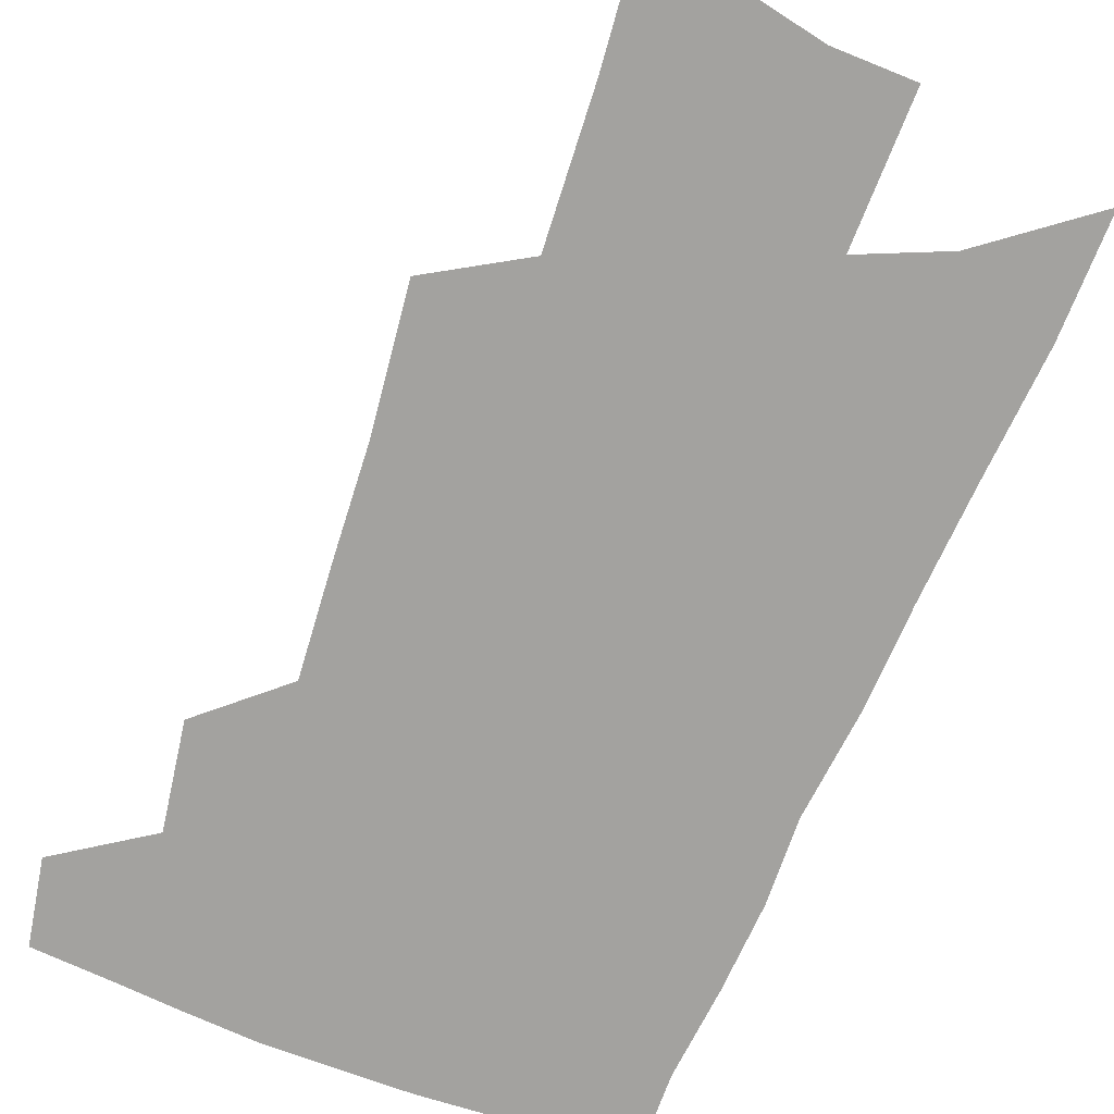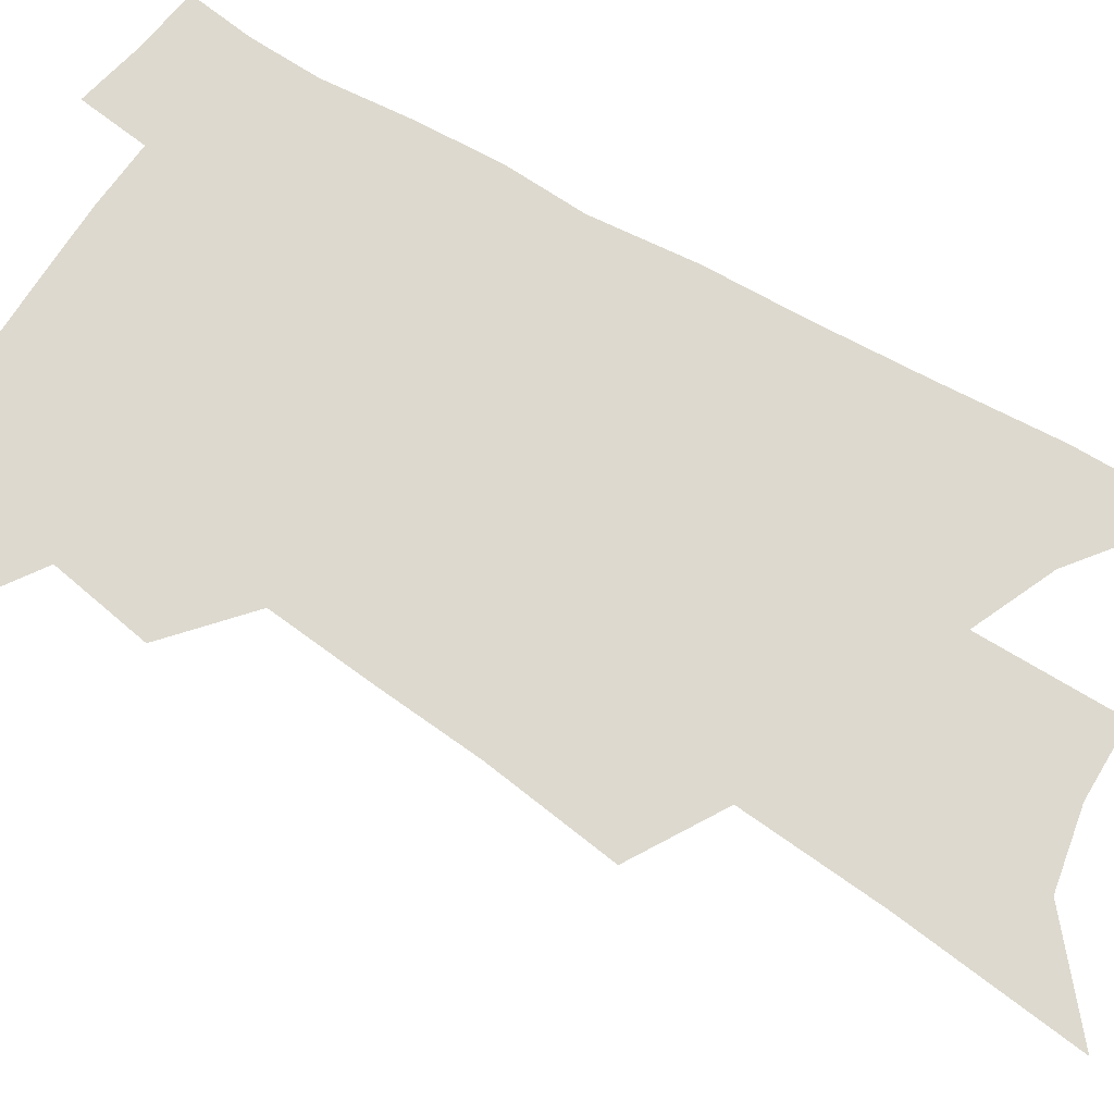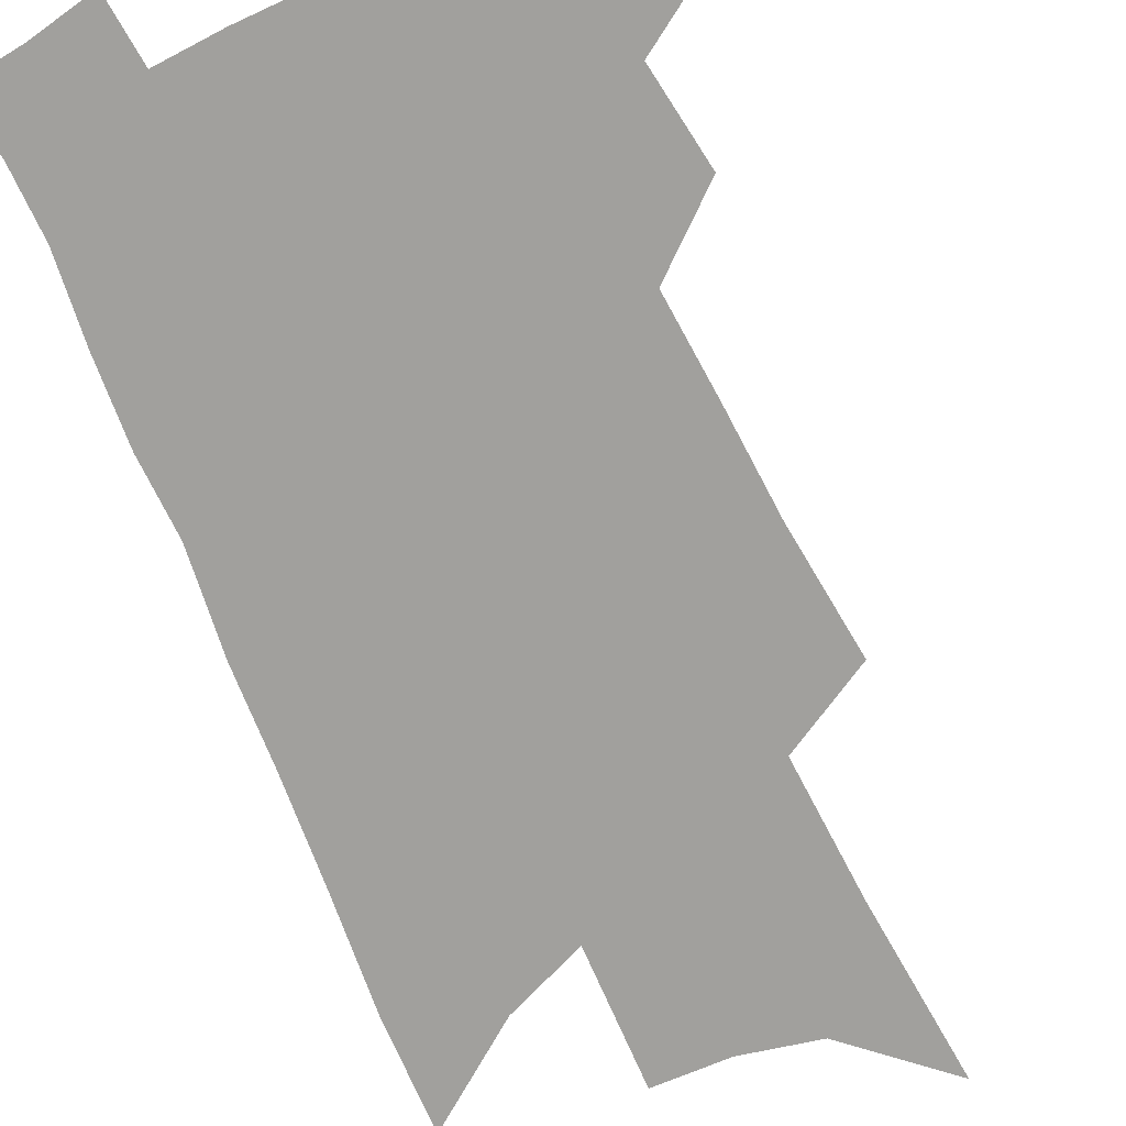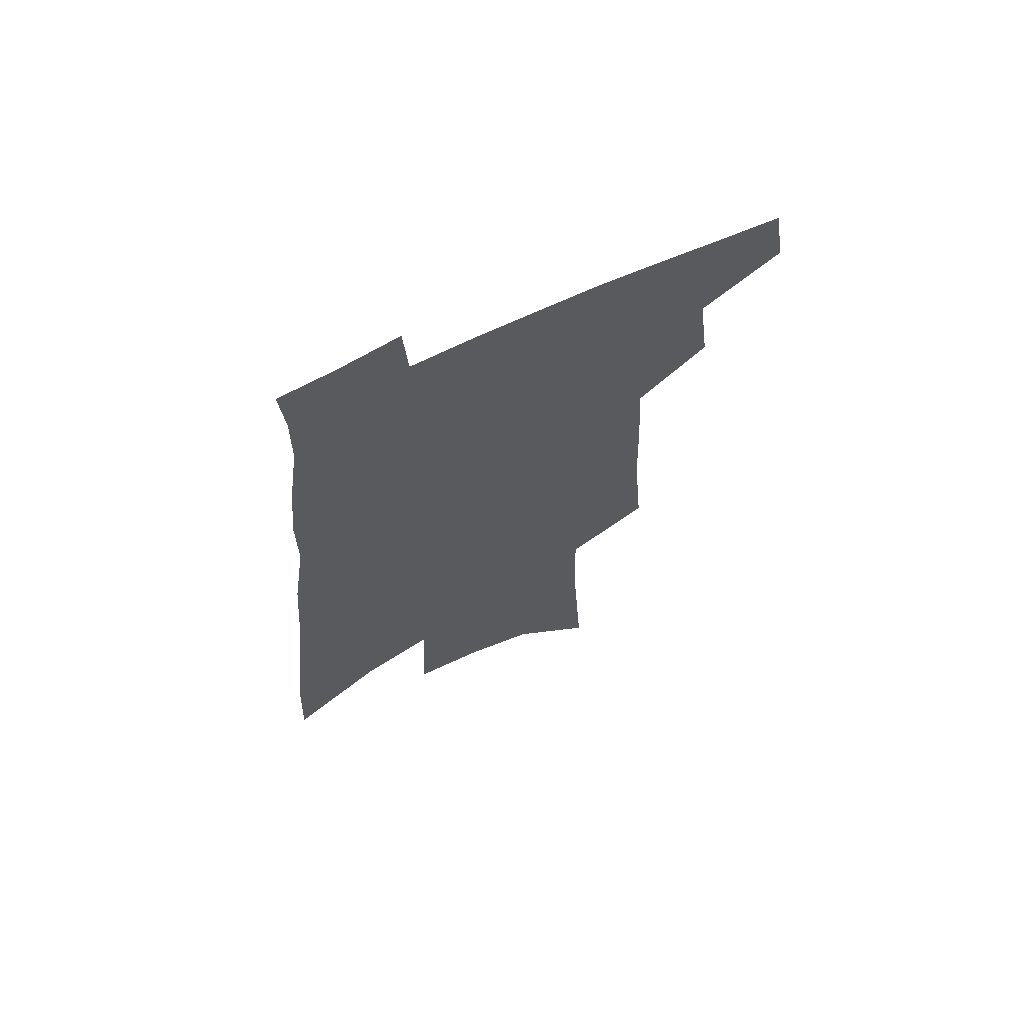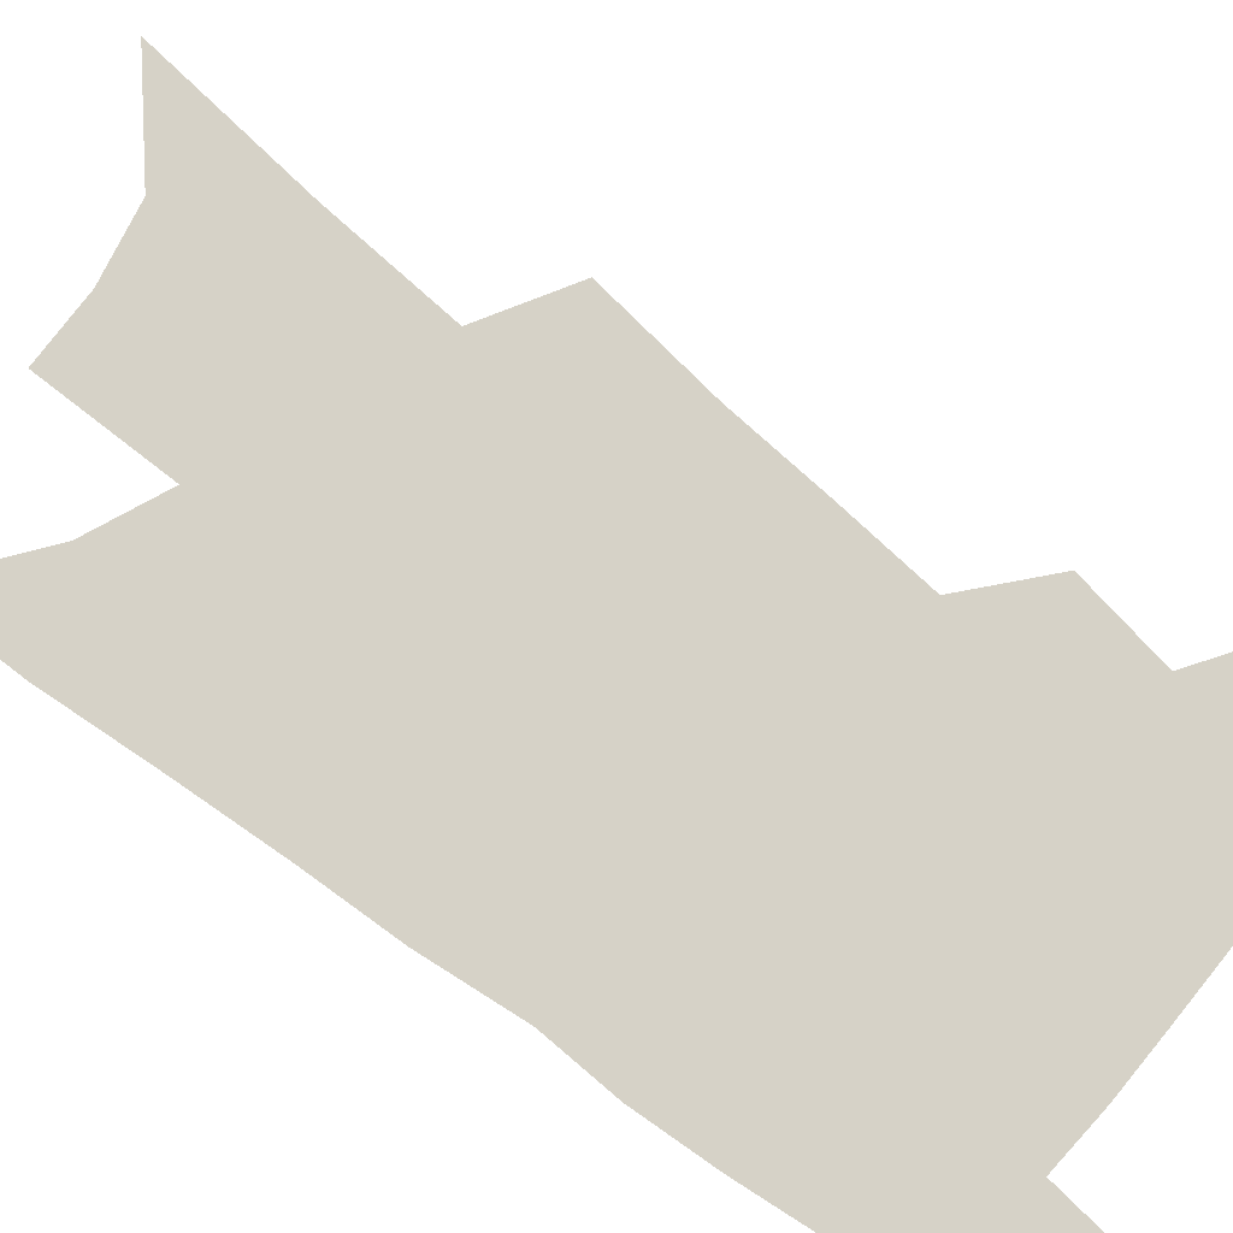
<metadata>
{"format":"obj","ext":"obj","renderer":"f3d","projection":"perspective","resolution":1024,"background":"white","views":[{"elev":-72.4,"azim":-19.3,"up":"+Z"},{"elev":71.7,"azim":-56.4,"up":"+Z"},{"elev":-71.6,"azim":-154.3,"up":"+Z"},{"elev":67.5,"azim":154.2,"up":"+Y"},{"elev":78.6,"azim":130.2,"up":"+Z"}]}
</metadata>
<code>
v 506.2 441.3 0
v 510.4 468.8 0
v 531.7 388.7 0
v 535.9 422.9 0
v 535.8 447.9 0
v 533.9 471.1 0
v 551 249.4 0
v 554.9 295.1 0
v 556.1 332 0
v 557.8 367.4 0
v 557.7 396.3 0
v 560.4 426.7 0
v 559.7 450.4 0
v 557.1 473.7 0
v 576.2 120.6 0
v 580.3 183.9 0
v 581.7 232.9 0
v 582.3 274.8 0
v 583 313 0
v 582.8 345.6 0
v 583.2 376.6 0
v 583.9 405.3 0
v 583.8 429.7 0
v 583.6 452.5 0
v 580.6 475.9 0
v 607.4 149.8 0
v 608 203.9 0
v 607 244.1 0
v 607 285.6 0
v 606.3 319 0
v 605.9 350.7 0
v 605.7 380 0
v 606 407.7 0
v 605.8 430.7 0
v 605.7 453.7 0
v 604.8 476.4 0
v 633.7 156.1 0
v 632.7 210.2 0
v 631.1 250.5 0
v 630 285.8 0
v 628.9 321.6 0
v 628.1 353.1 0
v 627.6 382.1 0
v 627.5 408.3 0
v 627.7 431.4 0
v 628.1 454.3 0
v 627.8 476.8 0
v 659.7 157.4 0
v 657.7 206 0
v 655.3 248 0
v 653 286 0
v 651.7 318.6 0
v 650.6 350.7 0
v 649.6 379.7 0
v 649.1 406.5 0
v 649.3 430.7 0
v 649.8 454 0
v 651.1 475.9 0
v 652.7 499.7 0
v 685.4 195.2 0
v 682 237.6 0
v 678.7 276.7 0
v 675.4 313.1 0
v 675.6 342.4 0
v 673.1 374 0
v 672.2 401.5 0
v 671.6 427.7 0
v 671.3 452.4 0
v 672.7 474.2 0
v 675.8 495.5 0
v 720.3 170.5 0
v 718.5 210.5 0
v 713.9 252.3 0
v 710.2 290.3 0
v 707.6 324.3 0
v 702.6 359.8 0
v 702.7 387.6 0
v 700 416.9 0
v 695.9 446.8 0
v 695.7 470.9 0
v 697.4 493.2 0
f 4 5 1
f 1 5 2
f 5 6 2
f 10 11 3
f 3 11 4
f 11 12 4
f 4 12 5
f 12 13 5
f 5 13 6
f 13 14 6
f 17 18 7
f 7 18 8
f 18 19 8
f 8 19 9
f 19 20 9
f 9 20 10
f 20 21 10
f 10 21 11
f 21 22 11
f 11 22 12
f 22 23 12
f 12 23 13
f 23 24 13
f 13 24 14
f 24 25 14
f 15 26 16
f 26 27 16
f 16 27 17
f 27 28 17
f 17 28 18
f 28 29 18
f 18 29 19
f 29 30 19
f 19 30 20
f 30 31 20
f 20 31 21
f 31 32 21
f 21 32 22
f 32 33 22
f 22 33 23
f 33 34 23
f 23 34 24
f 34 35 24
f 24 35 25
f 35 36 25
f 26 37 27
f 37 38 27
f 27 38 28
f 38 39 28
f 28 39 29
f 39 40 29
f 29 40 30
f 40 41 30
f 30 41 31
f 41 42 31
f 31 42 32
f 42 43 32
f 32 43 33
f 43 44 33
f 33 44 34
f 44 45 34
f 34 45 35
f 45 46 35
f 35 46 36
f 46 47 36
f 37 48 38
f 48 49 38
f 38 49 39
f 49 50 39
f 39 50 40
f 50 51 40
f 40 51 41
f 51 52 41
f 41 52 42
f 52 53 42
f 42 53 43
f 53 54 43
f 43 54 44
f 54 55 44
f 44 55 45
f 55 56 45
f 45 56 46
f 56 57 46
f 46 57 47
f 57 58 47
f 49 60 50
f 60 61 50
f 50 61 51
f 61 62 51
f 51 62 52
f 62 63 52
f 52 63 53
f 63 64 53
f 53 64 54
f 64 65 54
f 54 65 55
f 65 66 55
f 55 66 56
f 66 67 56
f 56 67 57
f 67 68 57
f 57 68 58
f 68 69 58
f 58 69 59
f 69 70 59
f 60 71 61
f 71 72 61
f 61 72 62
f 72 73 62
f 62 73 63
f 73 74 63
f 63 74 64
f 74 75 64
f 64 75 65
f 75 76 65
f 65 76 66
f 76 77 66
f 66 77 67
f 77 78 67
f 67 78 68
f 78 79 68
f 68 79 69
f 79 80 69
f 69 80 70
f 80 81 70

</code>
